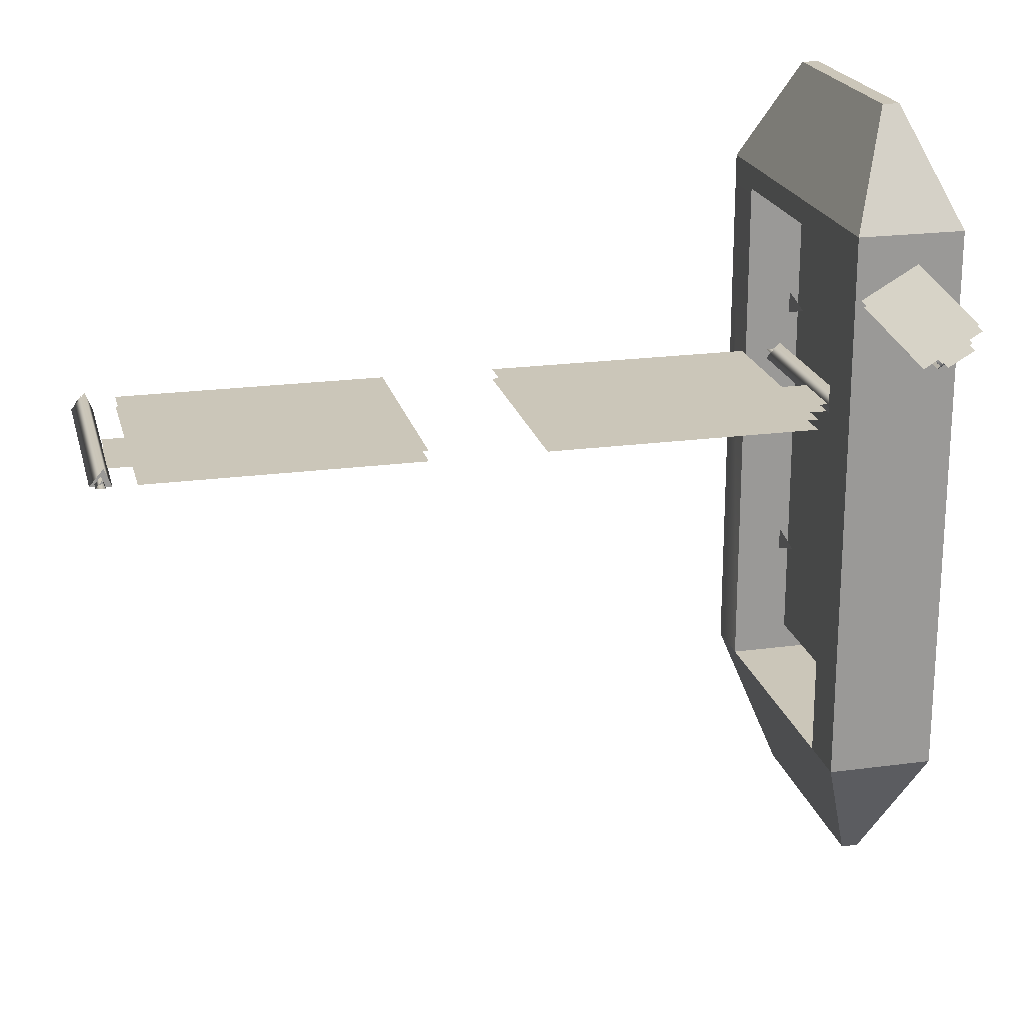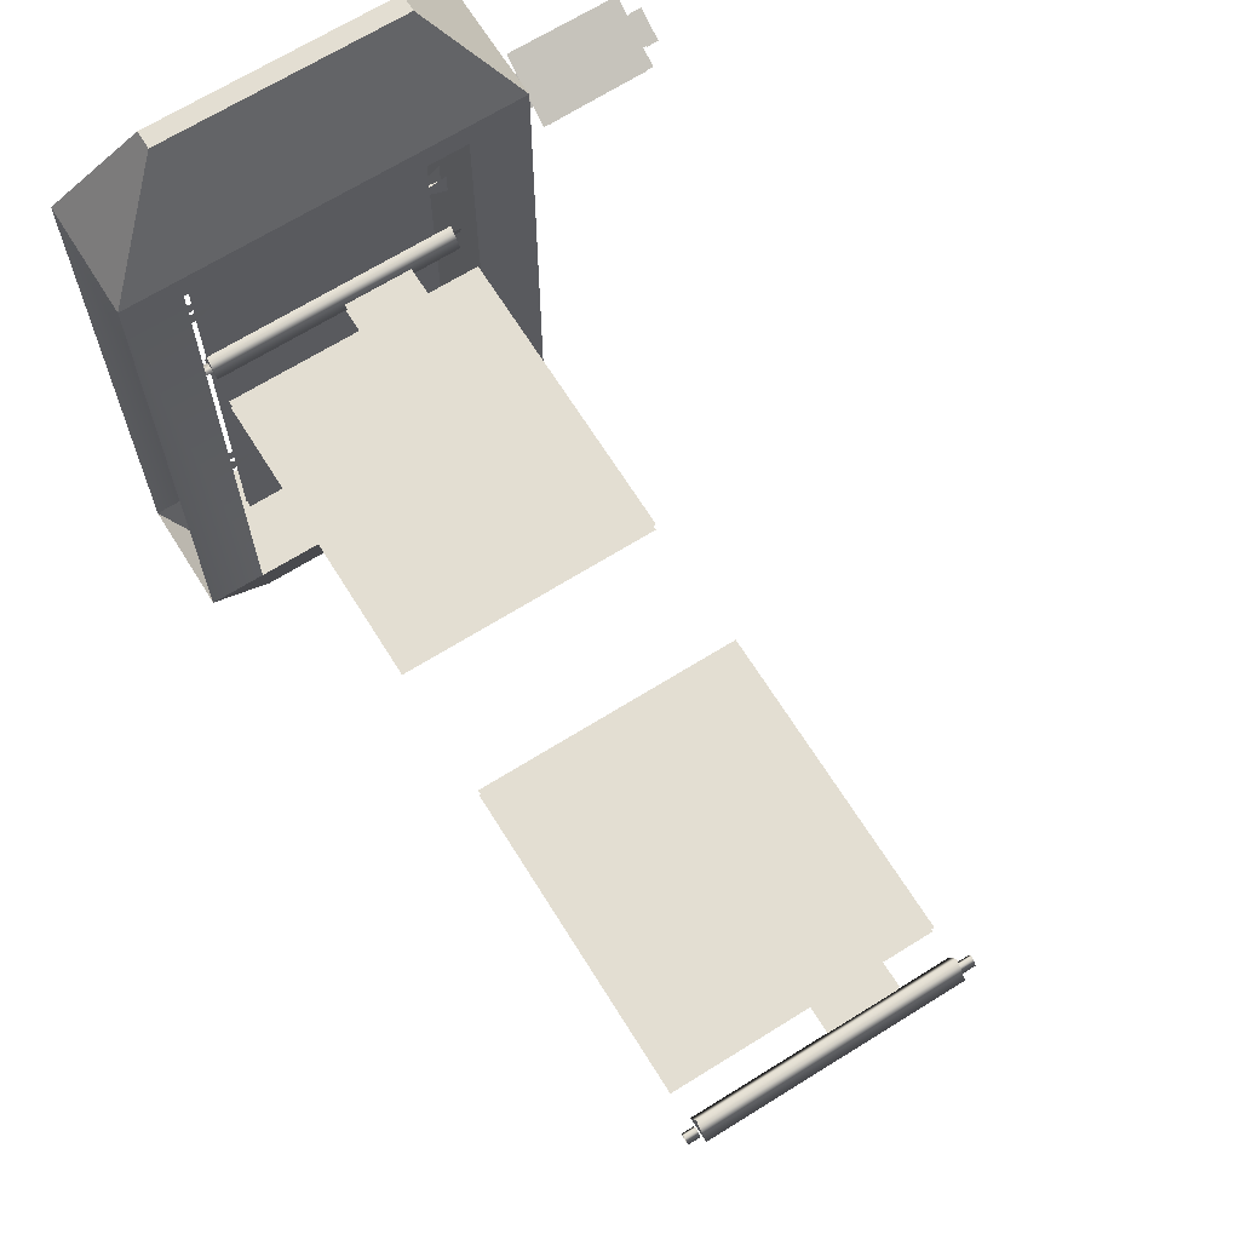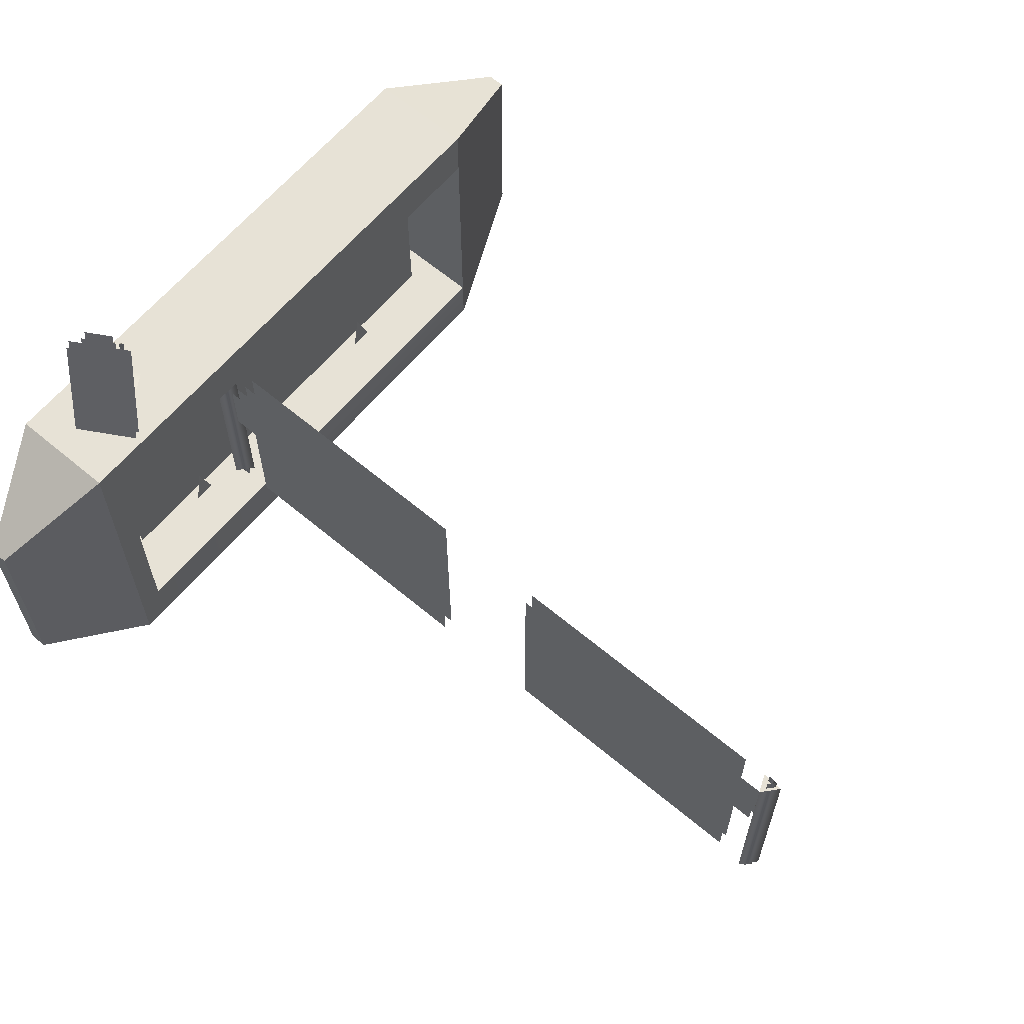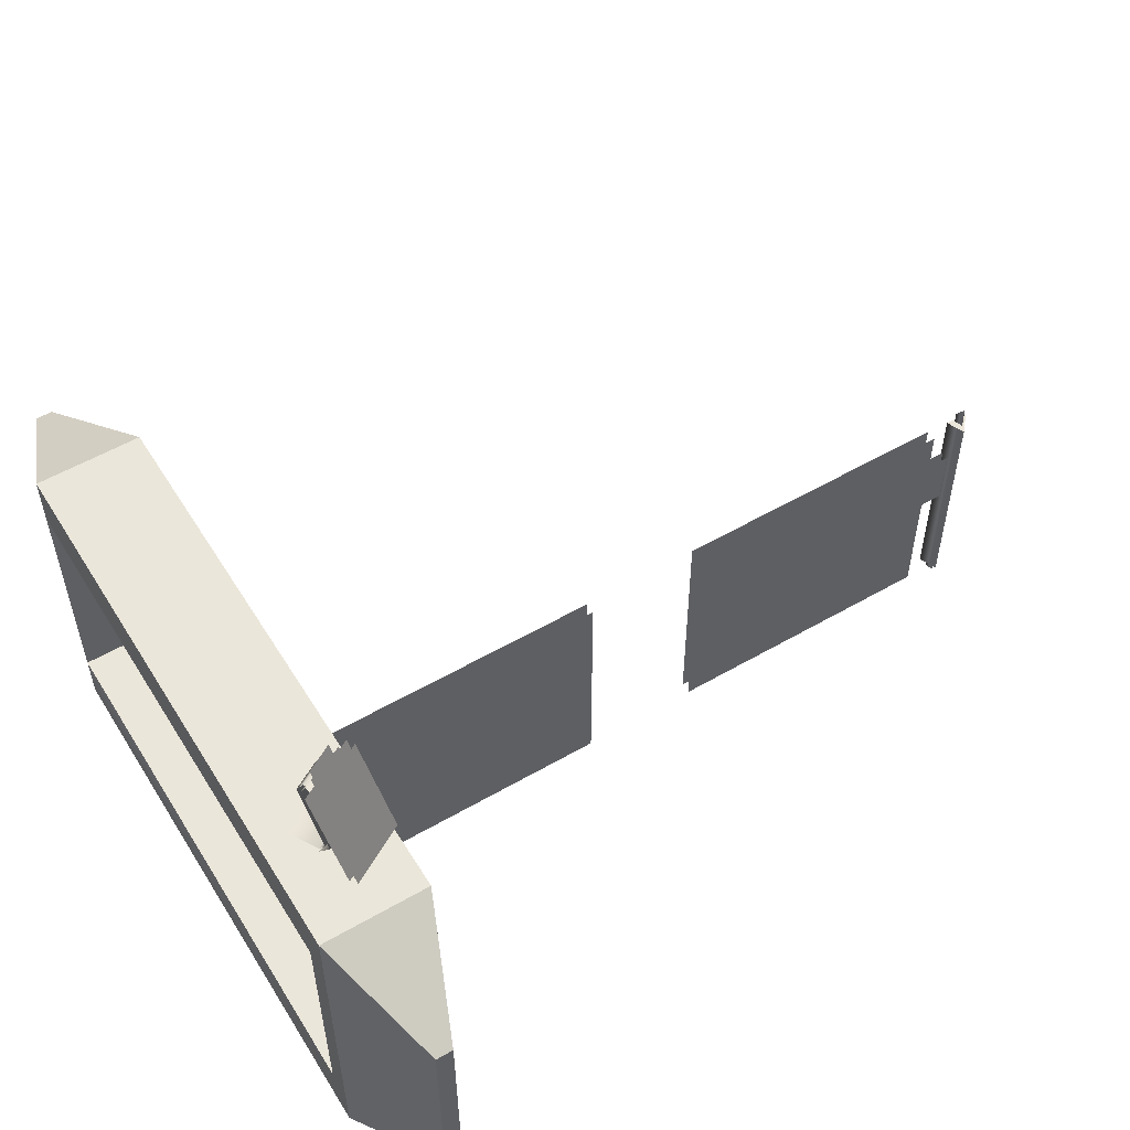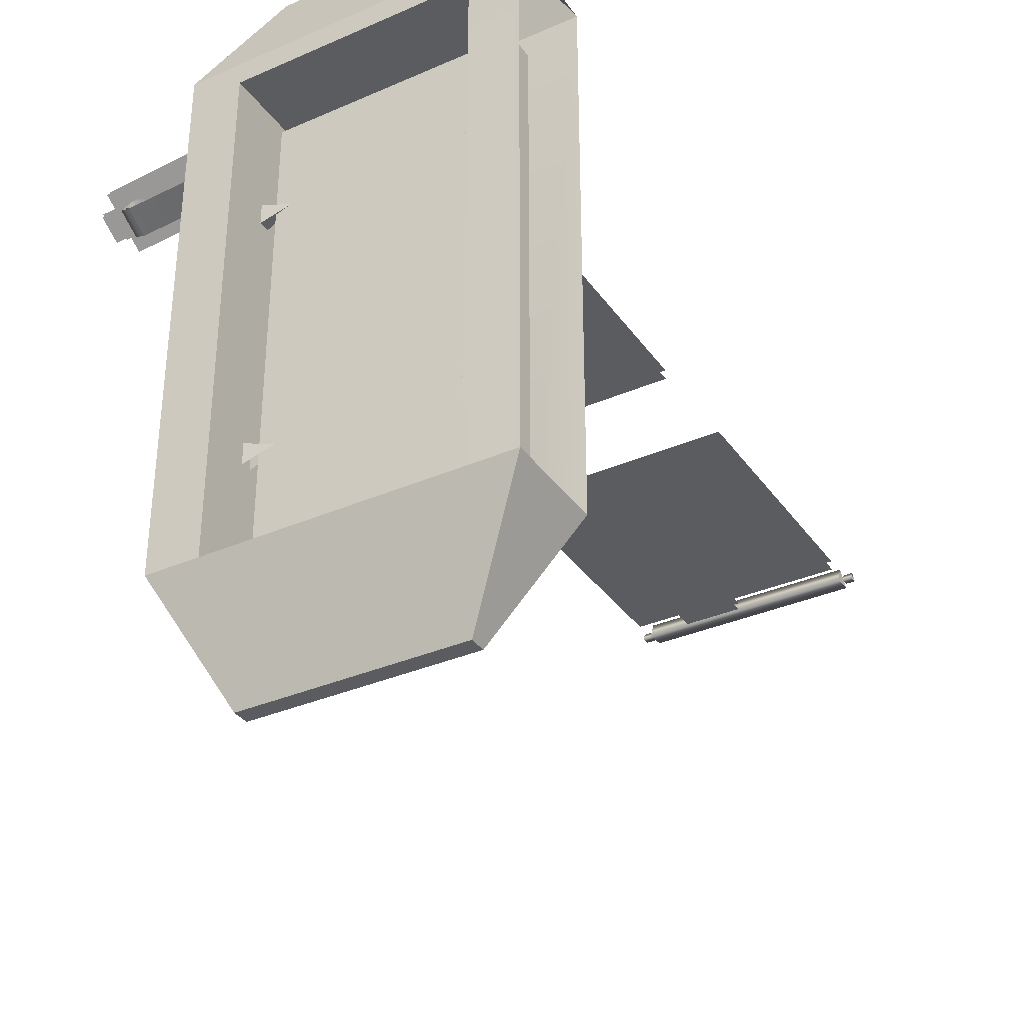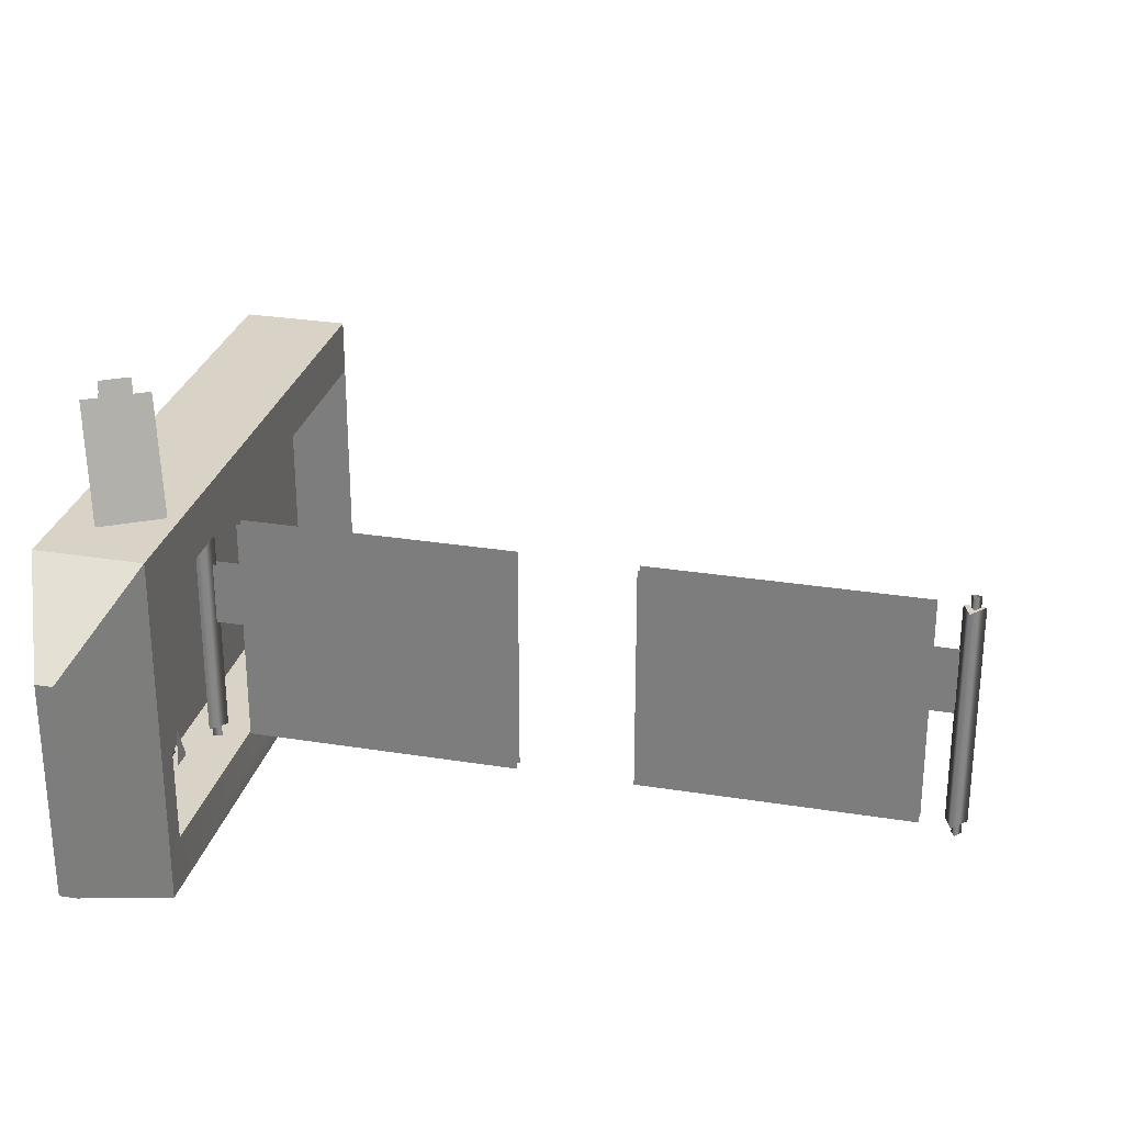
<metadata>
{"format":"obj","ext":"obj","renderer":"f3d","projection":"perspective","resolution":1024,"background":"white","views":[{"elev":21.0,"azim":166.4,"up":"+Z"},{"elev":67.6,"azim":58.0,"up":"+Z"},{"elev":63.5,"azim":40.2,"up":"+Y"},{"elev":54.8,"azim":-31.4,"up":"+Y"},{"elev":-34.4,"azim":-59.7,"up":"+Z"},{"elev":28.2,"azim":13.7,"up":"+Y"}]}
</metadata>
<code>
g SeparateMesh_Device_Prop_Latch_01_Device_Prop_Latch_01_Lod2
v -1.506 1.204 -0.9077
v -1.506 0.175 -0.9077
v -1.506 3.815e-08 -0.9077
v -1.506 0.175 -0.9077
v -1.506 1.204 -0.9077
v -1.506 1.02 -0.9077
v -1.148 1.02 -0.9077
v -1.148 3.815e-08 -0.9077
v -1.148 0.175 -0.9077
v -1.148 1.02 -0.9077
v -1.148 1.204 -0.9077
v -1.308 1.023 0.4202
v -1.317 0.9145 0.4584
v -1.308 1.023 0.4966
v -1.346 1.023 0.4966
v -1.337 0.9145 0.4584
v -1.346 1.023 0.4202
v -1.308 1.023 -0.4202
v -1.308 1.023 -0.4966
v -1.317 0.9145 -0.4584
v -1.337 0.9145 -0.4584
v -1.346 1.023 -0.4966
v -1.346 1.023 -0.4202
v -1.308 0.175 -0.4202
v -1.317 0.2945 -0.4584
v -1.308 0.175 -0.4966
v -1.346 0.175 -0.4966
v -1.337 0.2945 -0.4584
v -1.346 0.175 -0.4202
v -1.308 0.175 0.4202
v -1.308 0.175 0.4966
v -1.317 0.2945 0.4584
v -1.337 0.2945 0.4584
v -1.346 0.175 0.4966
v -1.346 0.175 0.4202
v 1.2 0.2192 0.2629
v 1.225 0.2192 0.3225
v 1.272 0.2192 0.268
v 1.2 0.9948 0.2629
v 1.272 0.9948 0.268
v 1.225 0.9948 0.3225
v -1.212 0.2192 0.268
v -1.284 0.2192 0.2629
v -1.26 0.2192 0.3225
v -1.26 0.9948 0.3225
v -1.284 0.9948 0.2629
v -1.212 0.9948 0.268
v 1.122 0.6254 0.2928
v 1.202 0.8395 0.2928
v 1.202 0.6254 0.2928
v 1.122 0.8395 0.2928
v 1.122 0.8395 0.2679
v 1.202 0.6254 0.2679
v 1.202 0.8395 0.2679
v 1.122 0.6254 0.2679
v 0.1961 0.9994 0.2978
v 1.122 0.2096 0.2978
v 0.1961 0.2096 0.2978
v 1.122 0.9994 0.2978
v 1.122 0.9994 0.2629
v 0.1961 0.2096 0.2629
v 1.122 0.2096 0.2629
v 0.1961 0.9994 0.2629
v -1.506 1.02 -0.9077
v -1.148 0.175 -0.9077
v -1.506 0.175 -0.9077
v -1.148 1.02 -0.9077
v -1.298 0.2306 -1.337
v -1.356 0.9739 -1.337
v -1.356 0.2306 -1.337
v -1.298 0.9739 -1.337
v -1.148 3.815e-08 -0.9077
v -1.298 0.9739 -1.337
v -1.298 0.2306 -1.337
v -1.148 1.204 -0.9077
v -1.506 3.815e-08 -0.9077
v -1.298 0.2306 -1.337
v -1.356 0.2306 -1.337
v -1.148 3.815e-08 -0.9077
v -1.506 1.204 -0.9077
v -1.356 0.2306 -1.337
v -1.356 0.9739 -1.337
v -1.506 3.815e-08 -0.9077
v -1.148 1.204 -0.9077
v -1.356 0.9739 -1.337
v -1.298 0.9739 -1.337
v -1.506 1.204 -0.9077
v -1.317 0.9691 0.7855
v -1.317 0.2399 -0.7855
v -1.317 0.2399 0.7855
v -1.317 0.9691 -0.7855
v -1.337 0.9691 -0.7855
v -1.337 0.2399 0.7855
v -1.337 0.2399 -0.7855
v -1.337 0.9691 0.7855
v -1.506 0.175 -0.9077
v -1.506 -6.513e-08 0.8851
v -1.506 3.815e-08 -0.9077
v -1.506 0.175 0.8851
v -1.148 -6.569e-08 0.8851
v -1.148 0.175 -0.9077
v -1.148 3.815e-08 -0.9077
v -1.148 0.175 0.8851
v -1.506 1.02 3.209e-07
v -1.506 1.204 -0.9077
v -1.506 1.204 4.457e-07
v -1.506 1.02 -0.9077
v -1.148 1.02 -0.9077
v -1.148 1.204 4.457e-07
v -1.148 1.204 -0.9077
v -1.148 1.02 3.209e-07
v -1.506 1.204 0.8851
v -1.506 1.02 3.209e-07
v -1.506 1.204 4.457e-07
v -1.506 1.02 0.8851
v -1.148 1.02 3.209e-07
v -1.148 1.204 0.8851
v -1.148 1.204 4.457e-07
v -1.148 1.02 0.8851
v -1.506 1.02 0.8851
v -1.148 0.175 0.8851
v -1.148 1.02 0.8851
v -1.506 0.175 0.8851
v -1.122 0.6254 0.2928
v -1.215 0.8395 0.2928
v -1.122 0.8395 0.2928
v -1.215 0.6254 0.2928
v -1.122 0.8395 0.2679
v -1.215 0.6254 0.2679
v -1.122 0.6254 0.2679
v -1.215 0.8395 0.2679
v -1.122 0.2096 0.2978
v -0.1961 0.9994 0.2978
v -0.1961 0.2096 0.2978
v -1.122 0.9994 0.2978
v -0.1961 0.2096 0.2629
v -1.122 0.9994 0.2629
v -1.122 0.2096 0.2629
v -0.1961 0.9994 0.2629
v -1.353 1.623 0.7296
v -1.276 1.662 0.6709
v -1.359 1.662 0.7192
v -1.27 1.623 0.6812
v -1.253 1.631 0.7074
v -1.345 1.672 0.7465
v -1.259 1.672 0.6967
v -1.339 1.631 0.7572
v -1.361 1.623 0.7227
v -1.25 1.48 0.709
v -1.272 1.623 0.6713
v -1.339 1.48 0.7604
v -1.366 1.209 0.7101
v -1.261 1.255 0.6941
v -1.28 1.209 0.6607
v -1.346 1.255 0.7434
v -1.295 1.523 0.6345
v -1.381 1.523 0.6838
v -1.287 1.555 0.6495
v -1.372 1.555 0.6988
v -1.271 1.538 0.6853
v -1.356 1.538 0.7346
v -1.347 1.495 0.7417
v -1.262 1.495 0.6923
v -1.34 1.499 0.7543
v -1.265 1.546 0.6947
v -1.255 1.499 0.705
v -1.351 1.546 0.744
v -1.289 1.569 0.6458
v -1.374 1.569 0.6951
v -1.302 1.524 0.6225
v -1.388 1.524 0.6718
v -1.268 1.258 0.6816
v -1.354 1.258 0.7309
v -1.28 1.225 0.6607
v -1.366 1.225 0.7101
v -1.416 1.225 0.6221
v -1.333 1.225 0.5693
v -1.385 1.621 0.7875
v -1.162 1.338 0.7586
v -1.34 1.338 0.861
v -1.204 1.621 0.6827
v -1.161 1.25 0.752
v -1.402 1.614 0.763
v -1.346 1.25 0.8592
v -1.216 1.614 0.6559
v -1.204 1.621 0.6827
v -1.146 1.259 0.777
v -1.162 1.338 0.7586
v -1.34 1.338 0.861
v -1.332 1.259 0.8842
v -1.385 1.621 0.7875
v -1.346 1.023 0.4202
v -1.317 0.9145 0.4584
v -1.308 1.023 0.4202
v -1.337 0.9145 0.4584
v 1.272 0.9948 0.268
v 1.2 0.2192 0.2629
v 1.272 0.2192 0.268
v 1.2 0.9948 0.2629
v 1.225 0.2192 0.3225
v 1.272 0.9948 0.268
v 1.272 0.2192 0.268
v 1.225 0.9948 0.3225
v 1.2 0.9948 0.2629
v 1.2 0.2192 0.2629
v -1.284 0.9948 0.2629
v -1.212 0.2192 0.268
v -1.212 0.9948 0.268
v -1.284 0.2192 0.2629
v -1.212 0.2192 0.268
v -1.26 0.9948 0.3225
v -1.212 0.9948 0.268
v -1.26 0.2192 0.3225
v -1.284 0.2192 0.2629
v -1.284 0.9948 0.2629
v -1.148 1.204 0.8851
v -1.506 1.204 -0.9077
v -1.148 1.204 -0.9077
v -1.506 1.204 0.8851
v -1.506 1.02 0.8851
v -1.148 1.02 -0.9077
v -1.506 1.02 -0.9077
v -1.148 1.02 0.8851
v -1.506 0.175 -0.9077
v -1.148 0.175 0.8851
v -1.506 0.175 0.8851
v -1.148 0.175 -0.9077
v -1.506 1.204 0.9674
v -1.506 1.02 0.8851
v -1.506 1.204 0.8851
v -1.506 -3.598e-08 0.9674
v -1.506 0.161 0.8851
v -1.506 -6.513e-08 0.8851
v -1.148 -3.704e-08 0.9674
v -1.148 0.161 0.8851
v -1.148 -6.569e-08 0.8851
v -1.148 1.02 0.8851
v -1.148 1.204 0.9674
v -1.148 1.204 0.8851
v -1.148 -3.704e-08 0.9674
v -1.356 0.2306 1.337
v -1.298 0.2306 1.337
v -1.506 -3.598e-08 0.9674
v -1.506 -3.598e-08 0.9674
v -1.356 0.9739 1.337
v -1.356 0.2306 1.337
v -1.506 1.204 0.9674
v -1.148 1.204 0.9674
v -1.298 0.2306 1.337
v -1.298 0.9739 1.337
v -1.148 -3.704e-08 0.9674
v -1.298 0.2306 1.337
v -1.356 0.9739 1.337
v -1.298 0.9739 1.337
v -1.356 0.2306 1.337
v -1.148 1.204 0.8851
v -1.506 1.204 0.9674
v -1.506 1.204 0.8851
v -1.148 1.204 0.9674
v -1.356 0.9739 1.337
v -1.148 1.204 0.9674
v -1.298 0.9739 1.337
v -1.506 1.204 0.9674
v -1.25 0.224 0.2616
v -1.229 0.1764 0.2859
v -1.229 0.224 0.2859
v -1.25 0.1764 0.2616
v -1.261 0.224 0.2881
v -1.261 0.1764 0.2881
v -1.229 0.224 0.2859
v -1.261 0.1764 0.2881
v -1.261 0.224 0.2881
v -1.229 0.1764 0.2859
v -1.261 0.9931 0.2726
v -1.25 1.037 0.2992
v -1.25 0.9931 0.2992
v -1.261 1.037 0.2726
v 1.255 0.2125 0.2749
v 1.223 0.1764 0.2726
v 1.255 0.1764 0.2749
v 1.223 0.2125 0.2726
v 1.223 0.2125 0.2726
v 1.234 0.1764 0.2992
v 1.223 0.1764 0.2726
v 1.234 0.2125 0.2992
v 1.255 0.1764 0.2749
v 1.255 0.2125 0.2749
v 1.223 1.037 0.2726
v 1.255 0.9965 0.2749
v 1.255 1.037 0.2749
v 1.223 0.9965 0.2726
v 1.234 1.037 0.2992
v 1.223 0.9965 0.2726
v 1.223 1.037 0.2726
v 1.234 0.9965 0.2992
v 1.255 0.9965 0.2749
v 1.255 1.037 0.2749
v -1.257 0.9931 0.2698
v -1.247 1.037 0.3002
v -1.257 1.037 0.2698
v -1.247 0.9931 0.3002
v -1.327 1.082 1.172
v -1.36 1.087 1.164
v -1.294 1.087 1.165
v -1.4 1.117 1.115
v -1.254 1.117 1.115
v -1.372 1.153 1.058
v -1.282 1.153 1.058
v -1.327 1.163 1.042
v -1.234 1.209 0.6066
v -1.226 1.209 0.7364
v -1.342 1.209 0.7952
v -1.342 1.209 0.5615
v -1.436 1.209 0.7235
v -1.431 1.209 0.6182
g SeparateMesh_Device_Prop_Latch_01_Device_Prop_Latch_01_Lod2_0
f 3 2 1
f 6 5 4
f 9 8 7
f 11 10 8
f 14 13 12
f 17 16 15
f 20 19 18
f 23 22 21
f 26 25 24
f 29 28 27
f 32 31 30
f 35 34 33
f 38 37 36
f 41 40 39
f 44 43 42
f 47 46 45
f 50 49 48
f 51 48 49
f 54 53 52
f 55 52 53
f 58 57 56
f 59 56 57
f 62 61 60
f 63 60 61
f 66 65 64
f 67 64 65
f 70 69 68
f 71 68 69
f 74 73 72
f 75 72 73
f 78 77 76
f 79 76 77
f 82 81 80
f 83 80 81
f 86 85 84
f 87 84 85
f 90 89 88
f 91 88 89
f 94 93 92
f 95 92 93
f 98 97 96
f 99 96 97
f 102 101 100
f 103 100 101
f 106 105 104
f 107 104 105
f 110 109 108
f 111 108 109
f 114 113 112
f 115 112 113
f 118 117 116
f 119 116 117
f 122 121 120
f 123 120 121
f 126 125 124
f 127 124 125
f 130 129 128
f 131 128 129
f 134 133 132
f 135 132 133
f 138 137 136
f 139 136 137
f 142 141 140
f 143 140 141
f 146 145 144
f 147 144 145
f 150 149 148
f 151 148 149
f 154 153 152
f 155 152 153
f 153 156 155
f 157 155 156
f 156 158 157
f 159 157 158
f 158 160 159
f 161 159 160
f 161 160 162
f 163 162 160
f 166 165 164
f 167 164 165
f 165 168 167
f 169 167 168
f 168 170 169
f 171 169 170
f 170 172 171
f 173 171 172
f 172 174 173
f 175 173 174
f 174 176 175
f 177 176 174
f 180 179 178
f 181 178 179
f 184 183 182
f 185 182 183
f 188 187 186
f 188 189 187
f 190 187 189
f 189 191 190
f 194 193 192
f 195 192 193
f 198 197 196
f 199 196 197
f 202 201 200
f 203 200 201
f 203 204 200
f 205 200 204
f 208 207 206
f 209 206 207
f 212 211 210
f 213 210 211
f 213 211 214
f 215 214 211
f 218 217 216
f 219 216 217
f 222 221 220
f 223 220 221
f 226 225 224
f 227 224 225
f 230 229 228
f 228 229 231
f 229 232 231
f 232 233 231
f 236 235 234
f 235 237 234
f 237 238 234
f 239 238 237
f 242 241 240
f 243 240 241
f 246 245 244
f 247 244 245
f 250 249 248
f 251 248 249
f 254 253 252
f 255 252 253
f 258 257 256
f 259 256 257
f 262 261 260
f 263 260 261
f 266 265 264
f 267 264 265
f 264 267 268
f 269 268 267
f 272 271 270
f 273 270 271
f 276 275 274
f 277 274 275
f 280 279 278
f 281 278 279
f 284 283 282
f 285 282 283
f 283 286 285
f 287 285 286
f 290 289 288
f 291 288 289
f 294 293 292
f 295 292 293
f 295 296 292
f 297 292 296
f 300 299 298
f 301 298 299
f 304 303 302
f 303 304 305
f 306 305 304
f 305 306 307
f 308 307 306
f 307 308 309
f 312 311 310
f 310 313 312
f 314 312 313
f 313 315 314

</code>
